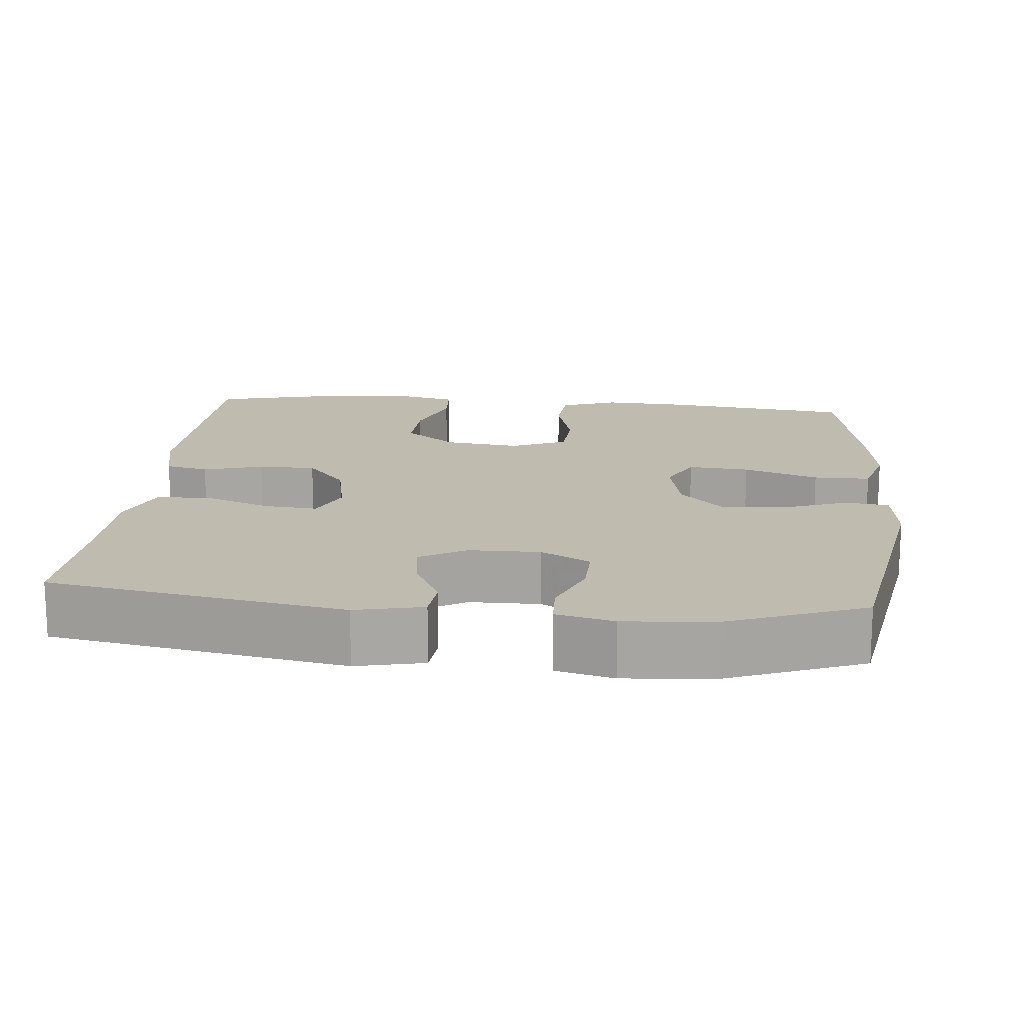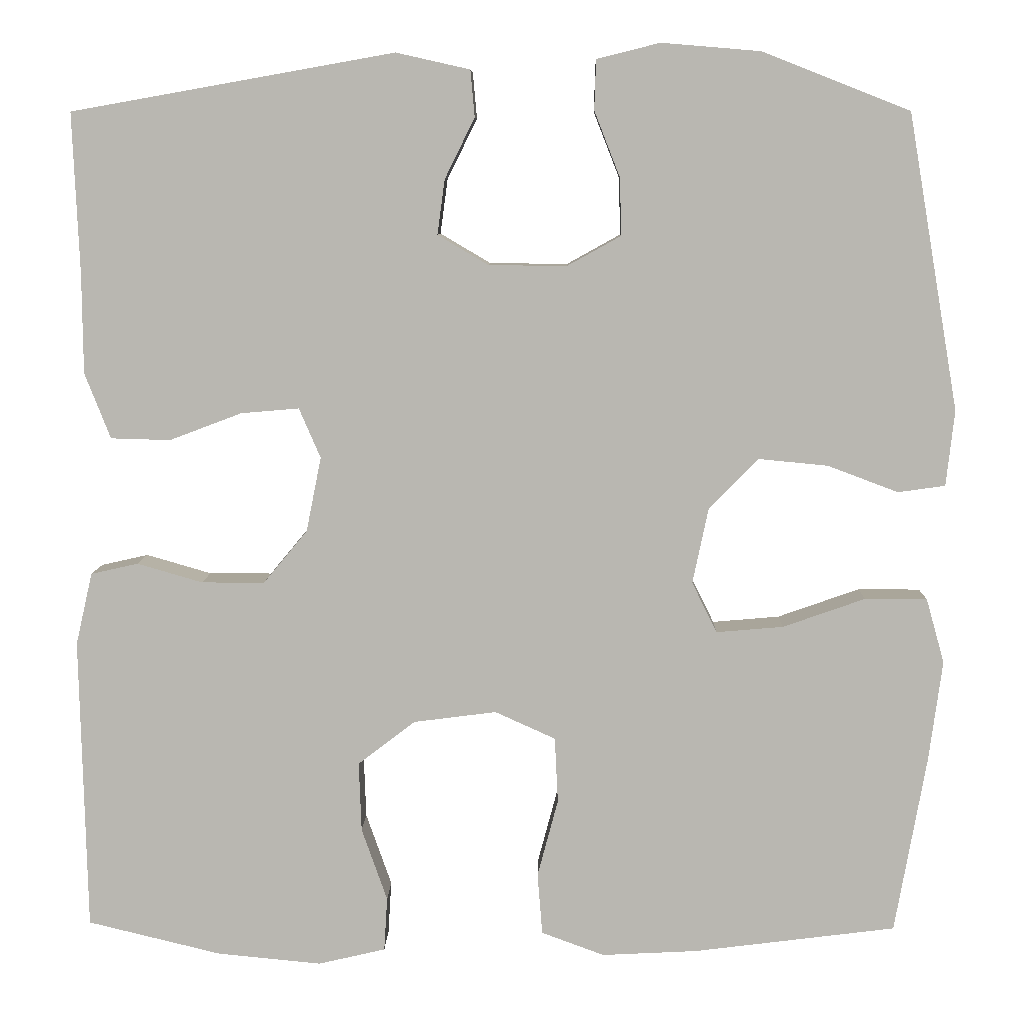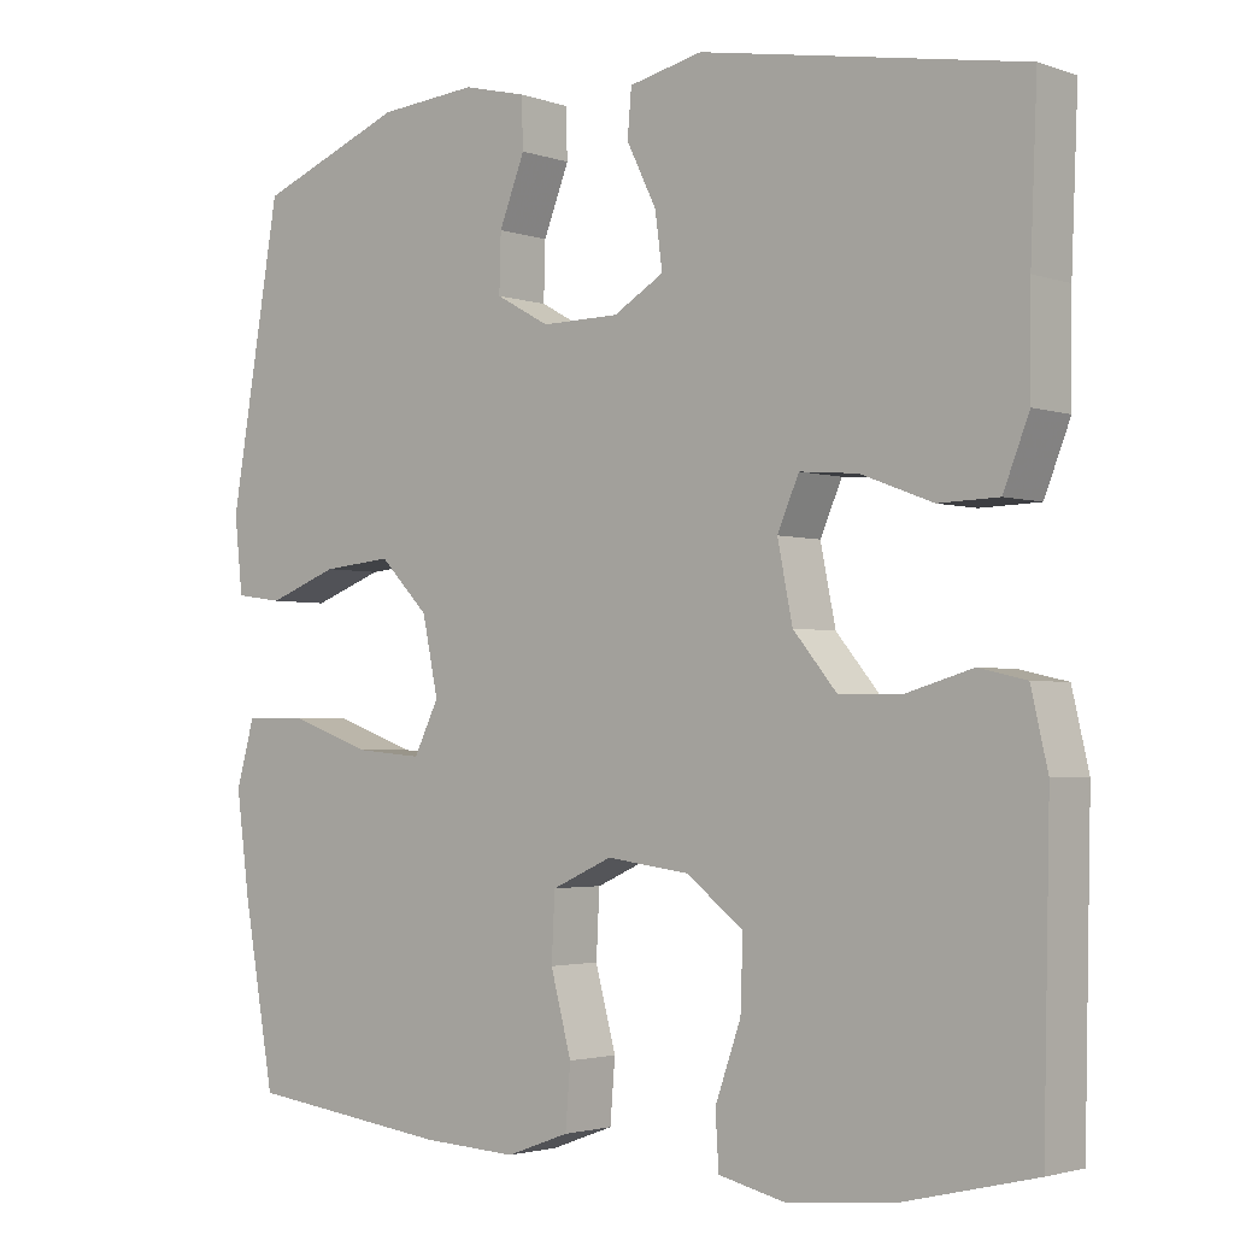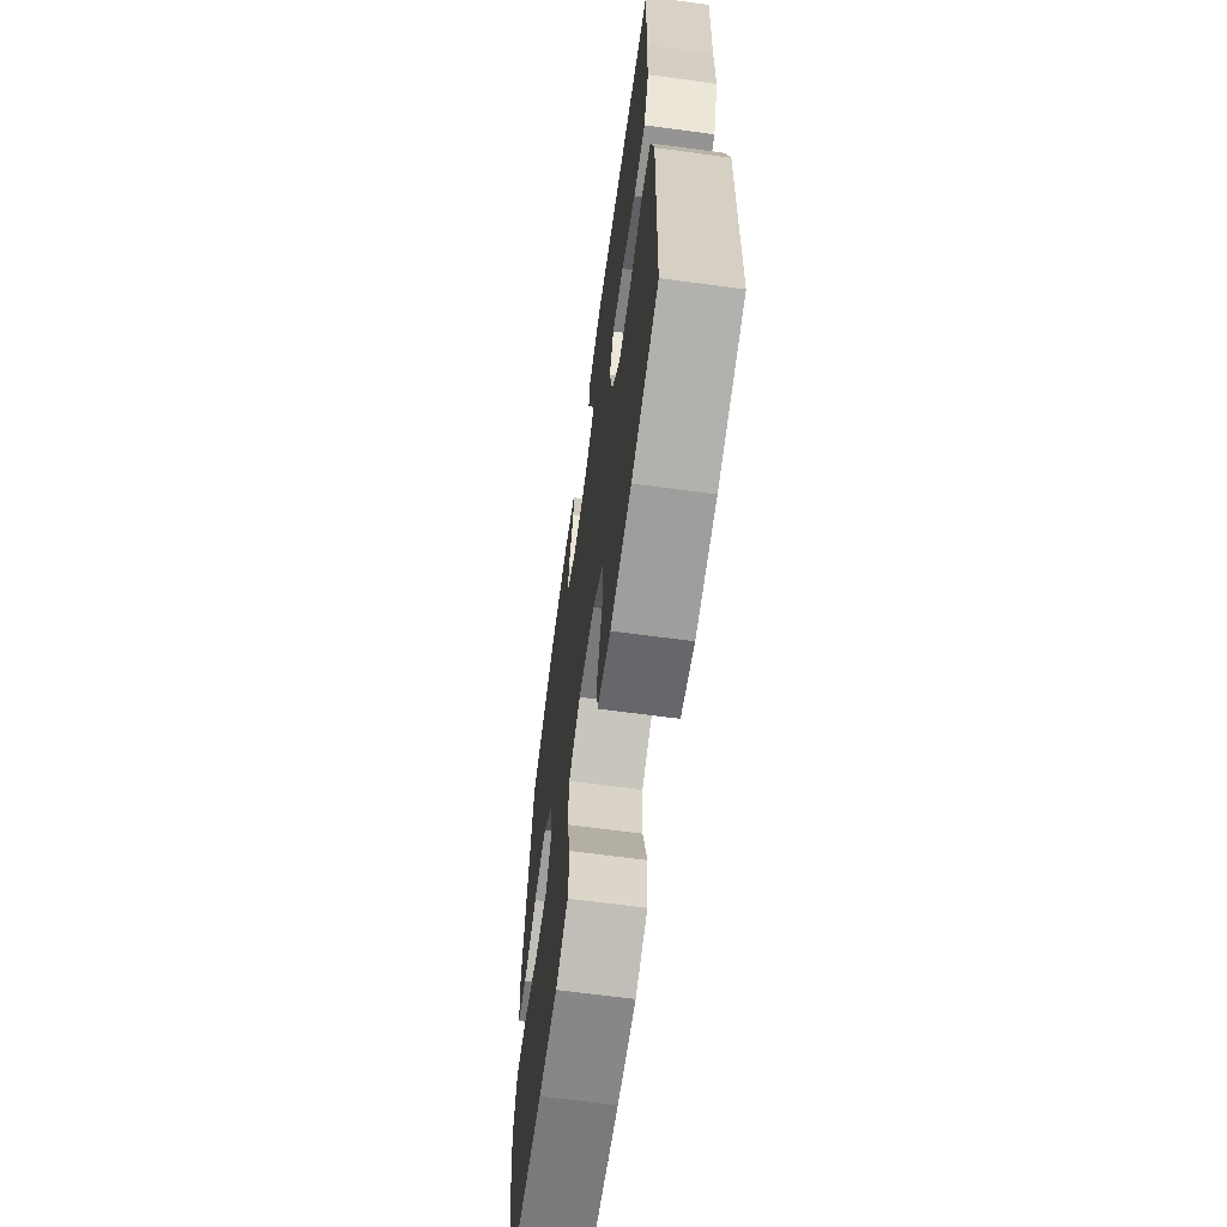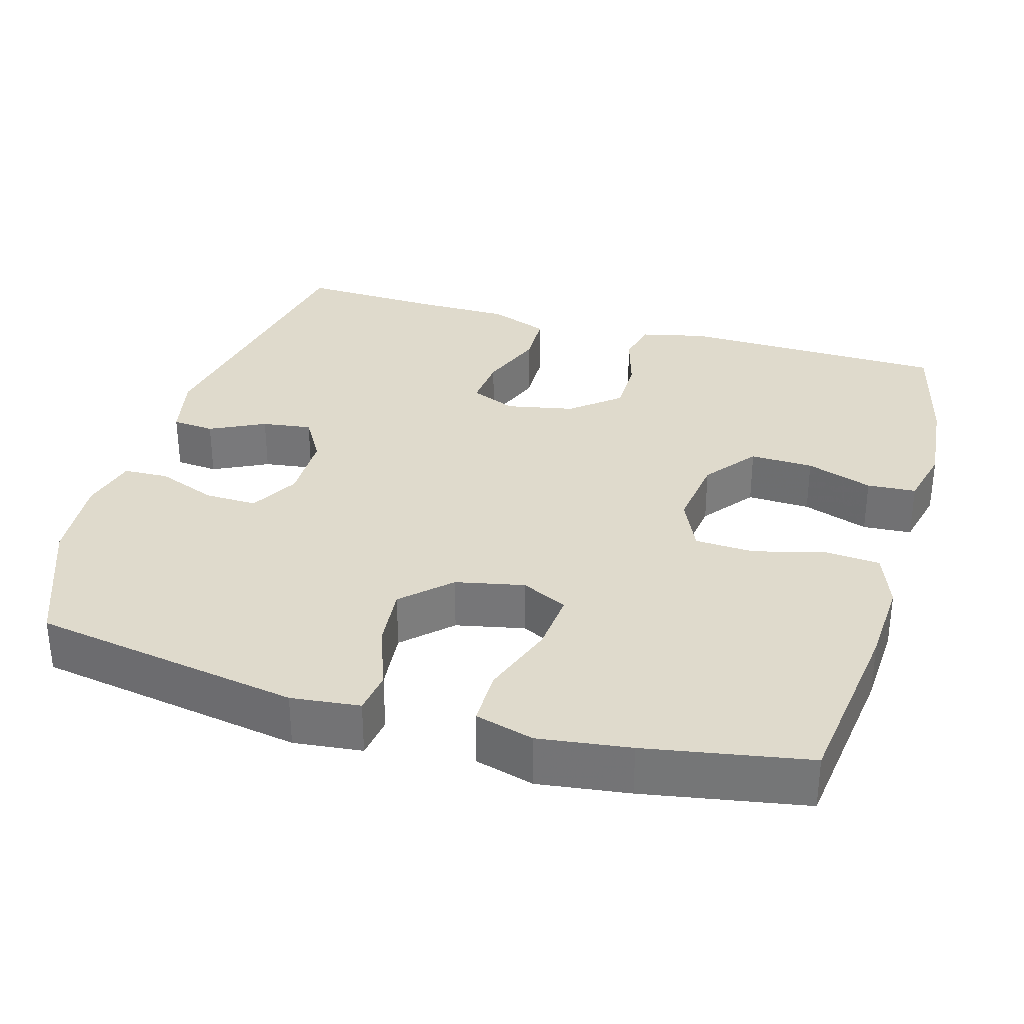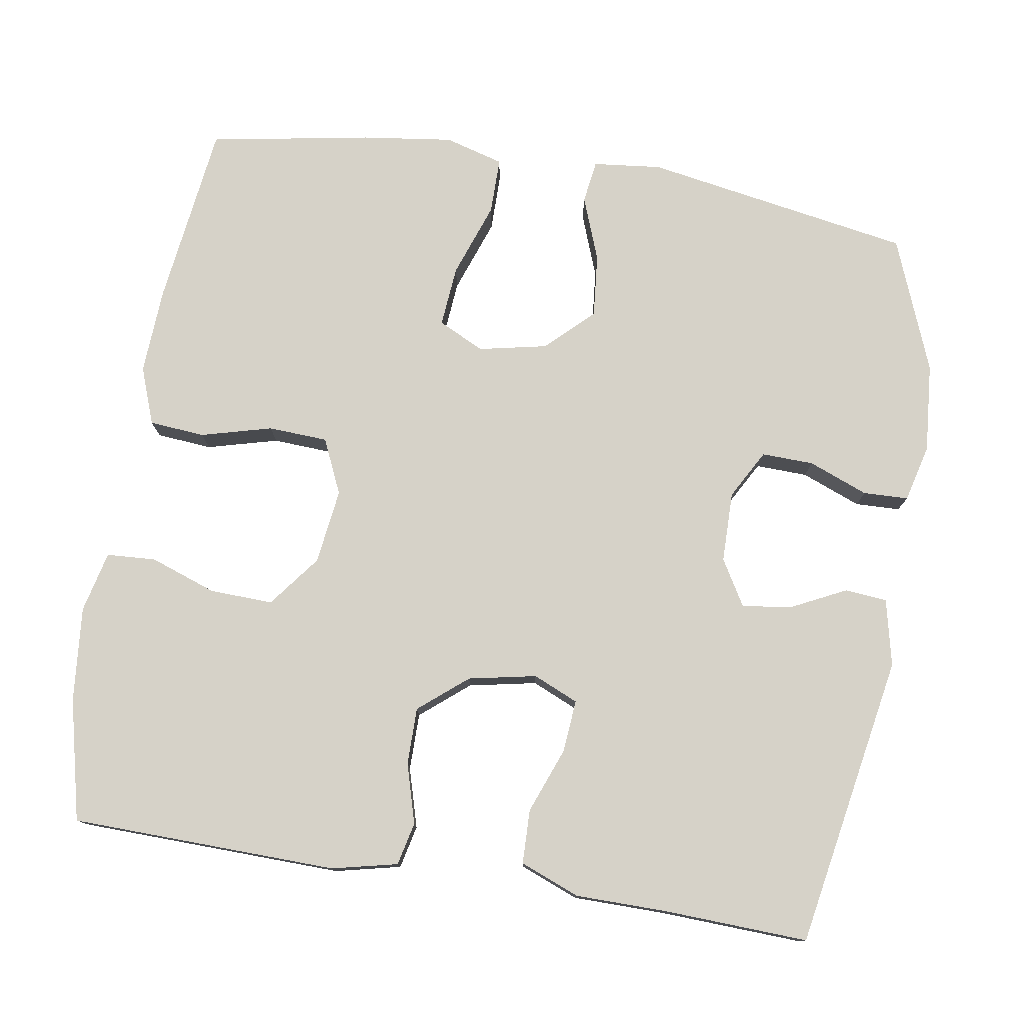
<metadata>
{"format":"obj","ext":"obj","renderer":"f3d","projection":"perspective","resolution":1024,"background":"white","views":[{"elev":16.0,"azim":5.5,"up":"+Y"},{"elev":7.8,"azim":1.4,"up":"+Z"},{"elev":-2.6,"azim":-139.8,"up":"+Z"},{"elev":-65.5,"azim":-97.7,"up":"+Z"},{"elev":32.5,"azim":106.1,"up":"+Y"},{"elev":77.5,"azim":-80.8,"up":"+Y"}]}
</metadata>
<code>
v -0.5 0.07 -0.5
v -0.508 0.07 -0.146
v -0.488 0.07 -0.059
v -0.431 0.07 -0.046
v -0.352 0.07 -0.069
v -0.276 0.07 -0.069
v -0.223 0.07 -0.005
v -0.205 0.07 0.085
v -0.231 0.07 0.145
v -0.301 0.07 0.139
v -0.388 0.07 0.106
v -0.46 0.07 0.108
v -0.491 0.07 0.187
v -0.492 0.07 0.308
v -0.5 0.07 0.5
v -0.111 0.07 0.569
v -0.022 0.07 0.549
v -0.017 0.07 0.493
v -0.053 0.07 0.42
v -0.062 0.07 0.354
v -0.001 0.07 0.318
v 0.093 0.07 0.317
v 0.158 0.07 0.353
v 0.156 0.07 0.422
v 0.125 0.07 0.501
v 0.127 0.07 0.561
v 0.203 0.07 0.58
v 0.322 0.07 0.57
v 0.5 0.07 0.5
v 0.561 0.07 0.144
v 0.551 0.07 0.053
v 0.494 0.07 0.045
v 0.409 0.07 0.077
v 0.325 0.07 0.085
v 0.266 0.07 0.024
v 0.247 0.07 -0.067
v 0.277 0.07 -0.128
v 0.358 0.07 -0.121
v 0.457 0.07 -0.086
v 0.532 0.07 -0.086
v 0.554 0.07 -0.164
v 0.538 0.07 -0.285
v 0.5 0.07 -0.5
v 0.256 0.07 -0.531
v 0.141 0.07 -0.537
v 0.065 0.07 -0.509
v 0.059 0.07 -0.435
v 0.084 0.07 -0.341
v 0.08 0.07 -0.262
v 0.007 0.07 -0.229
v -0.093 0.07 -0.242
v -0.162 0.07 -0.295
v -0.159 0.07 -0.379
v -0.128 0.07 -0.467
v -0.132 0.07 -0.532
v -0.213 0.07 -0.551
v -0.339 0.07 -0.539
v -0.5 0 -0.5
v -0.508 0 -0.146
v -0.488 0 -0.059
v -0.431 0 -0.046
v -0.352 0 -0.069
v -0.276 0 -0.069
v -0.223 0 -0.005
v -0.205 0 0.085
v -0.231 0 0.145
v -0.301 0 0.139
v -0.388 0 0.106
v -0.46 0 0.108
v -0.491 0 0.187
v -0.492 0 0.308
v -0.5 0 0.5
v -0.111 0 0.569
v -0.022 0 0.549
v -0.017 0 0.493
v -0.053 0 0.42
v -0.062 0 0.354
v -0.001 0 0.318
v 0.093 0 0.317
v 0.158 0 0.353
v 0.156 0 0.422
v 0.125 0 0.501
v 0.127 0 0.561
v 0.203 0 0.58
v 0.322 0 0.57
v 0.5 0 0.5
v 0.561 0 0.144
v 0.551 0 0.053
v 0.494 0 0.045
v 0.409 0 0.077
v 0.325 0 0.085
v 0.266 0 0.024
v 0.247 0 -0.067
v 0.277 0 -0.128
v 0.358 0 -0.121
v 0.457 0 -0.086
v 0.532 0 -0.086
v 0.554 0 -0.164
v 0.538 0 -0.285
v 0.5 0 -0.5
v 0.256 0 -0.531
v 0.141 0 -0.537
v 0.065 0 -0.509
v 0.059 0 -0.435
v 0.084 0 -0.341
v 0.08 0 -0.262
v 0.007 0 -0.229
v -0.093 0 -0.242
v -0.162 0 -0.295
v -0.159 0 -0.379
v -0.128 0 -0.467
v -0.132 0 -0.532
v -0.213 0 -0.551
v -0.339 0 -0.539
f 3 4 5
f 2 3 5
f 1 2 5
f 57 1 5
f 56 57 5
f 55 56 5
f 54 55 5
f 53 54 5
f 52 53 5 6
f 51 52 6 7
f 50 51 7 8
f 49 50 8 9
f 46 47 48
f 45 46 48
f 44 45 48
f 43 44 48
f 42 43 48
f 41 42 48
f 40 41 48
f 39 40 48
f 38 39 48
f 37 38 48 49
f 36 37 49 9
f 31 32 33
f 30 31 33
f 29 30 33
f 28 29 33
f 27 28 33
f 26 27 33
f 25 26 33
f 24 25 33
f 23 24 33 34
f 22 23 34 35
f 17 18 19
f 16 17 19
f 15 16 19
f 14 15 19
f 14 19 20
f 13 14 20
f 12 13 20
f 11 12 20
f 10 11 20
f 9 10 20 21
f 22 35 36
f 21 22 36
f 9 21 36
f 62 61 60
f 62 60 59
f 62 59 58
f 62 58 114
f 62 114 113
f 62 113 112
f 62 112 111
f 62 111 110
f 63 62 110 109
f 64 63 109 108
f 65 64 108 107
f 66 65 107 106
f 105 104 103
f 105 103 102
f 105 102 101
f 105 101 100
f 105 100 99
f 105 99 98
f 105 98 97
f 105 97 96
f 105 96 95
f 106 105 95 94
f 66 106 94 93
f 90 89 88
f 90 88 87
f 90 87 86
f 90 86 85
f 90 85 84
f 90 84 83
f 90 83 82
f 90 82 81
f 91 90 81 80
f 92 91 80 79
f 76 75 74
f 76 74 73
f 76 73 72
f 76 72 71
f 77 76 71
f 77 71 70
f 77 70 69
f 77 69 68
f 77 68 67
f 78 77 67 66
f 93 92 79
f 93 79 78
f 93 78 66
f 1 58 59 2
f 2 59 60 3
f 3 60 61 4
f 4 61 62 5
f 5 62 63 6
f 6 63 64 7
f 7 64 65 8
f 8 65 66 9
f 9 66 67 10
f 10 67 68 11
f 11 68 69 12
f 12 69 70 13
f 13 70 71 14
f 14 71 72 15
f 15 72 73 16
f 16 73 74 17
f 17 74 75 18
f 18 75 76 19
f 19 76 77 20
f 20 77 78 21
f 21 78 79 22
f 22 79 80 23
f 23 80 81 24
f 24 81 82 25
f 25 82 83 26
f 26 83 84 27
f 27 84 85 28
f 28 85 86 29
f 29 86 87 30
f 30 87 88 31
f 31 88 89 32
f 32 89 90 33
f 33 90 91 34
f 34 91 92 35
f 35 92 93 36
f 36 93 94 37
f 37 94 95 38
f 38 95 96 39
f 39 96 97 40
f 40 97 98 41
f 41 98 99 42
f 42 99 100 43
f 43 100 101 44
f 44 101 102 45
f 45 102 103 46
f 46 103 104 47
f 47 104 105 48
f 48 105 106 49
f 49 106 107 50
f 50 107 108 51
f 51 108 109 52
f 52 109 110 53
f 53 110 111 54
f 54 111 112 55
f 55 112 113 56
f 56 113 114 57
f 57 114 58 1

</code>
